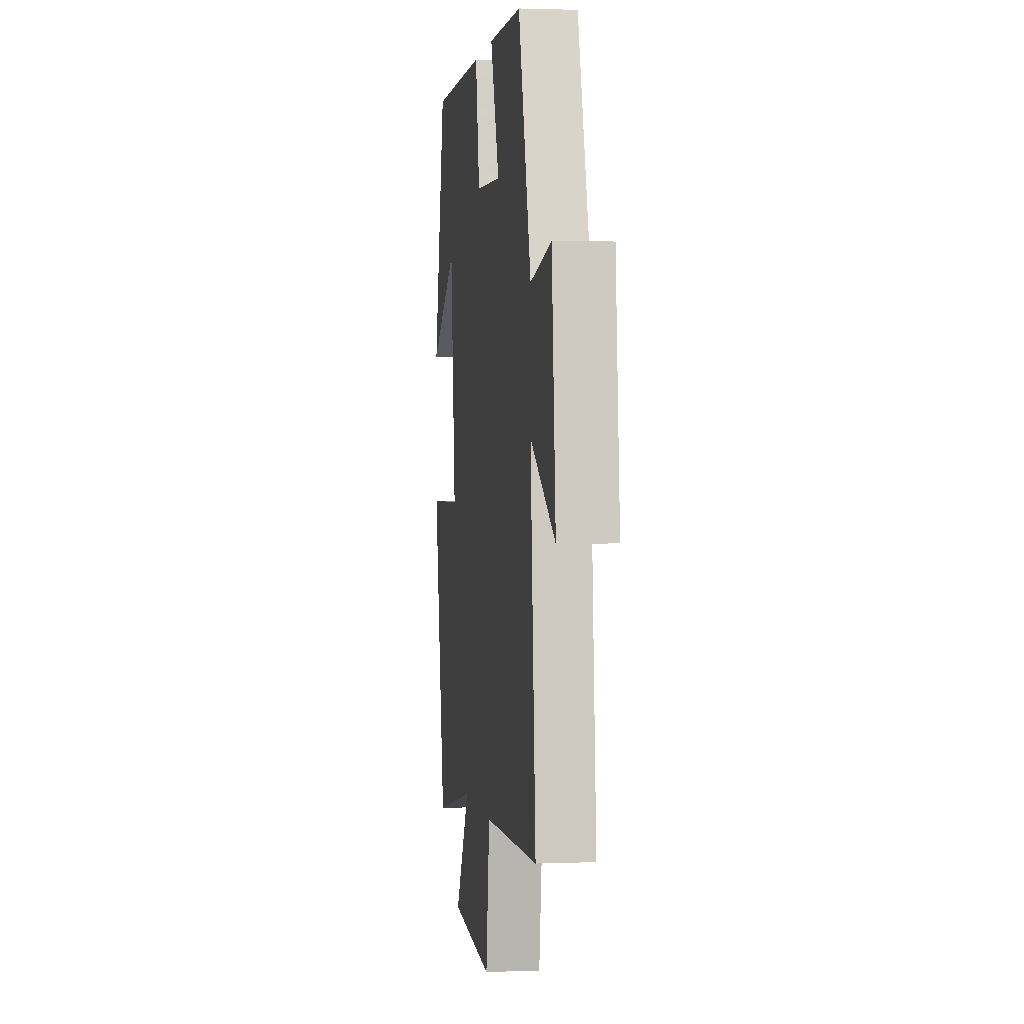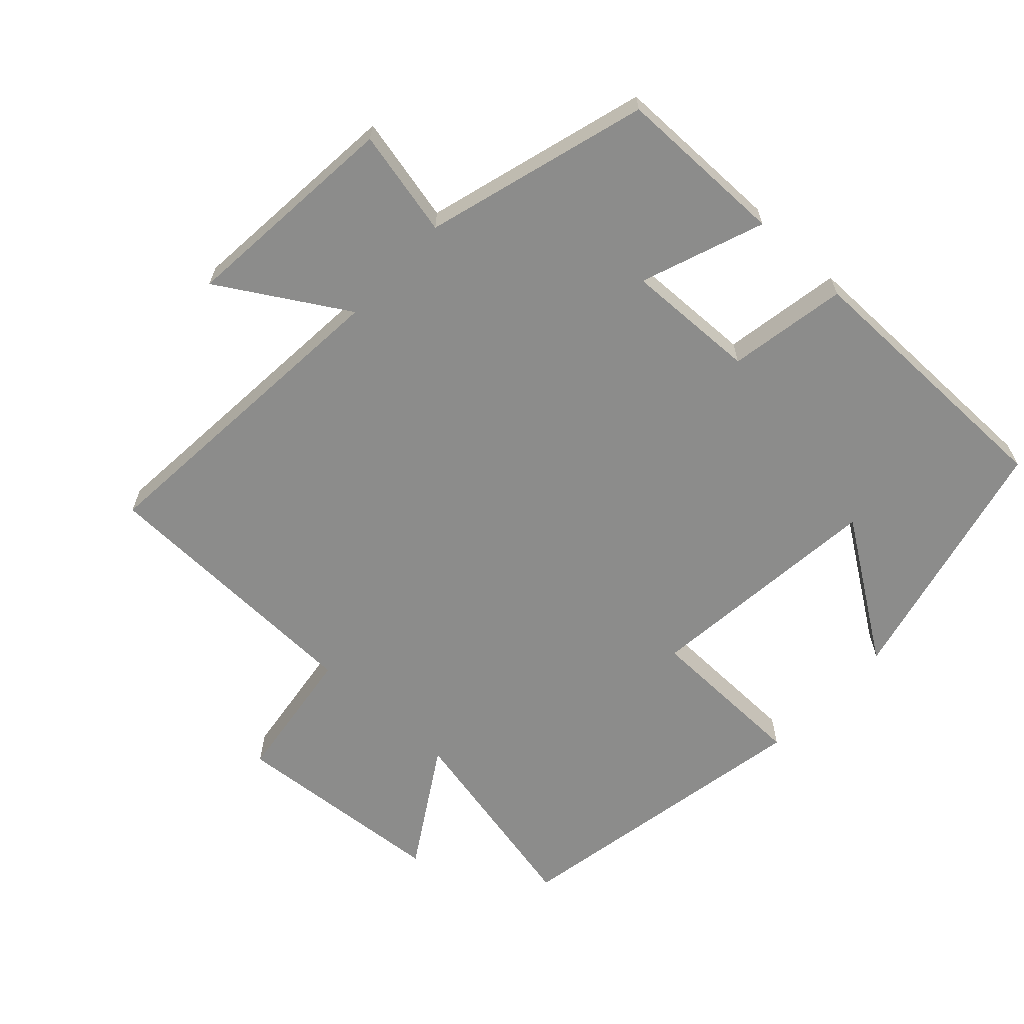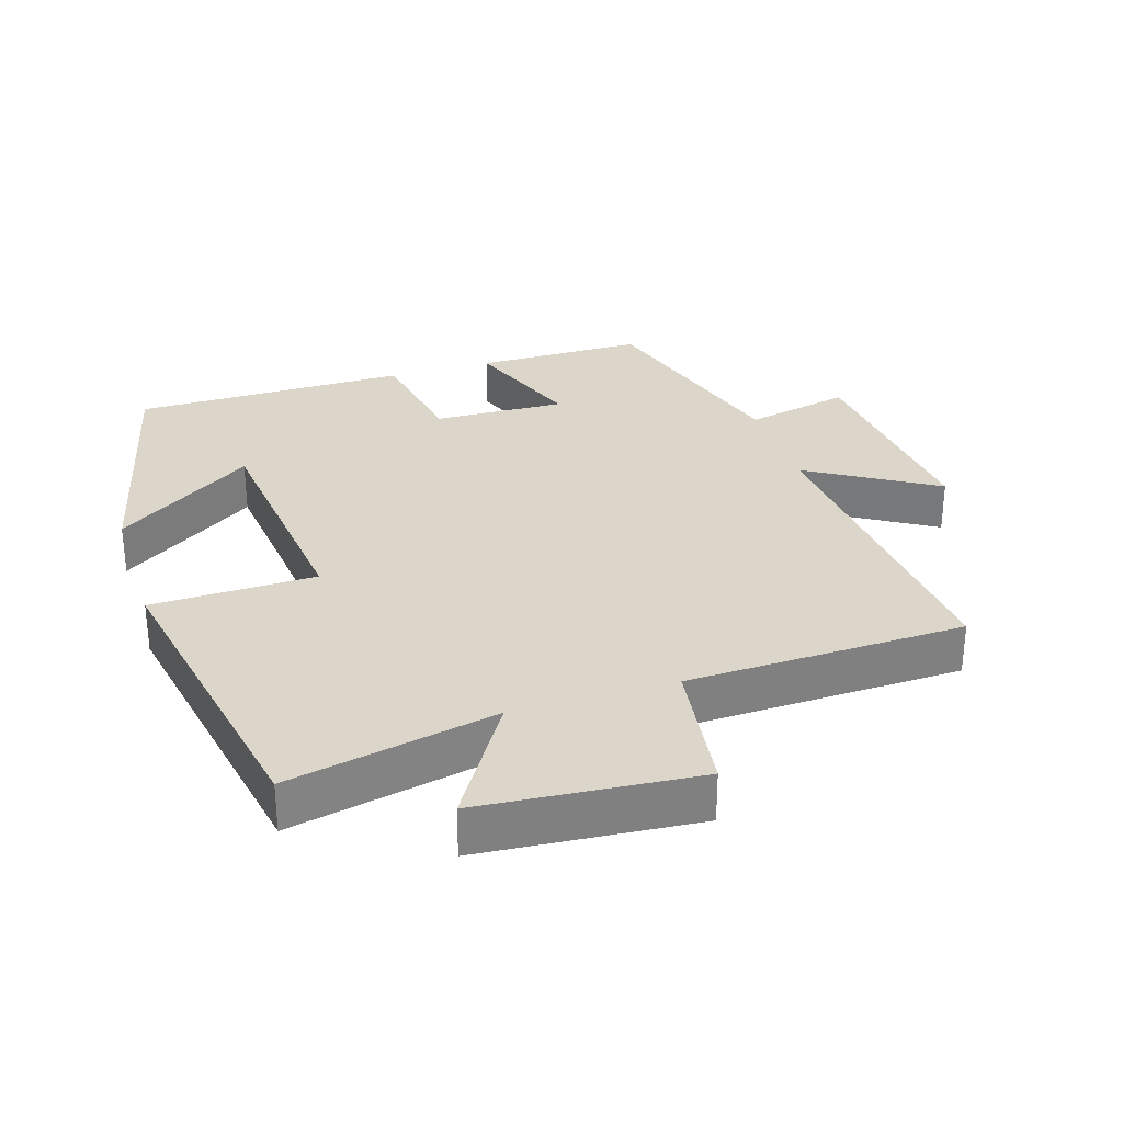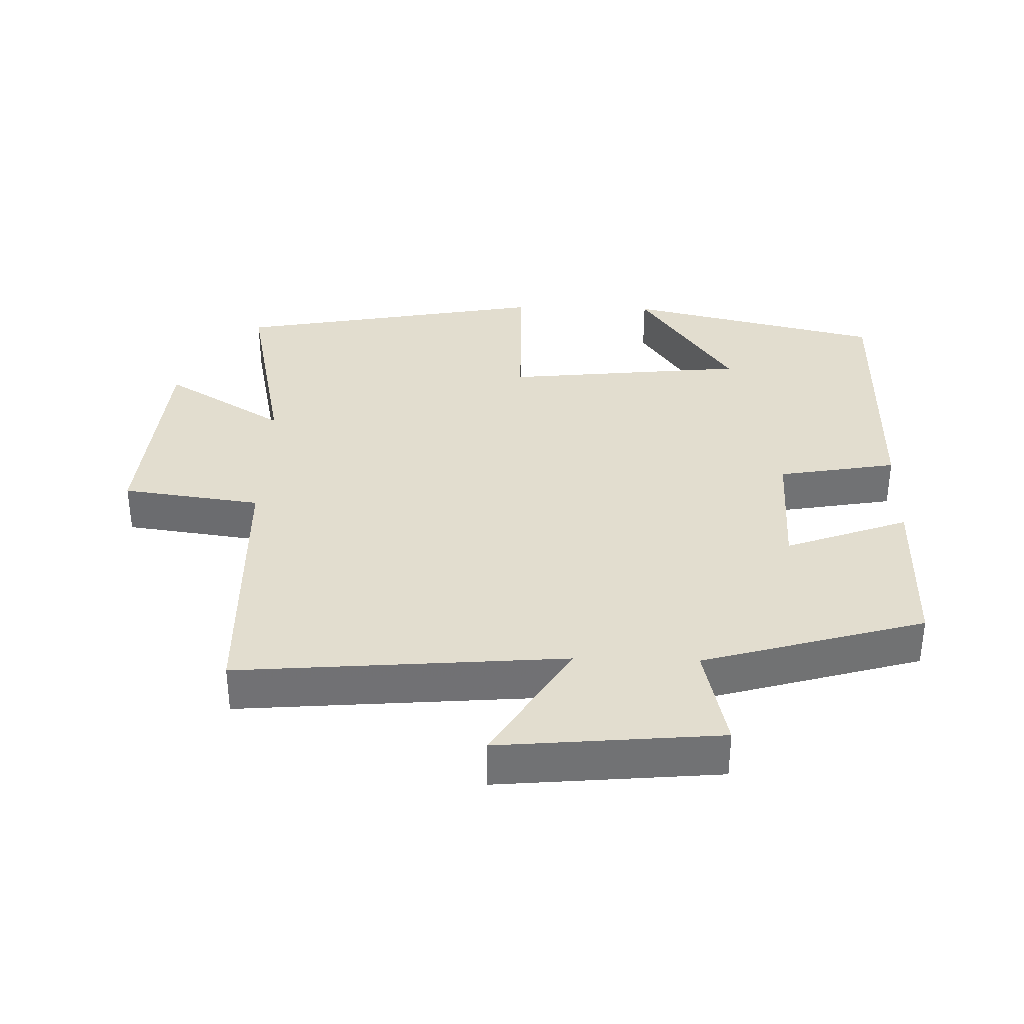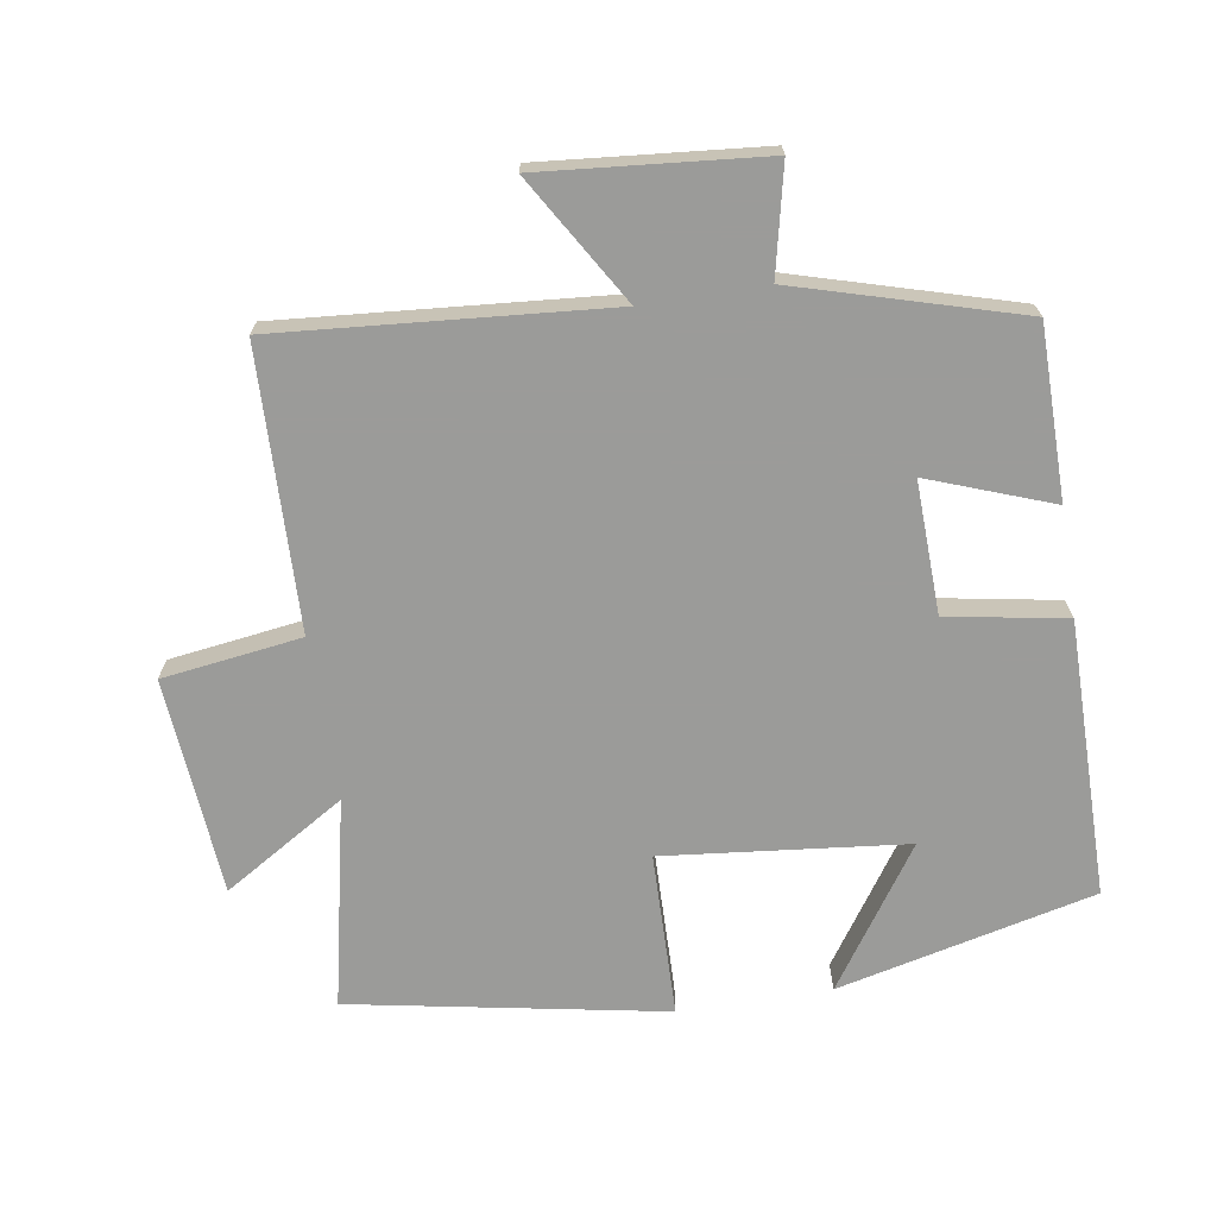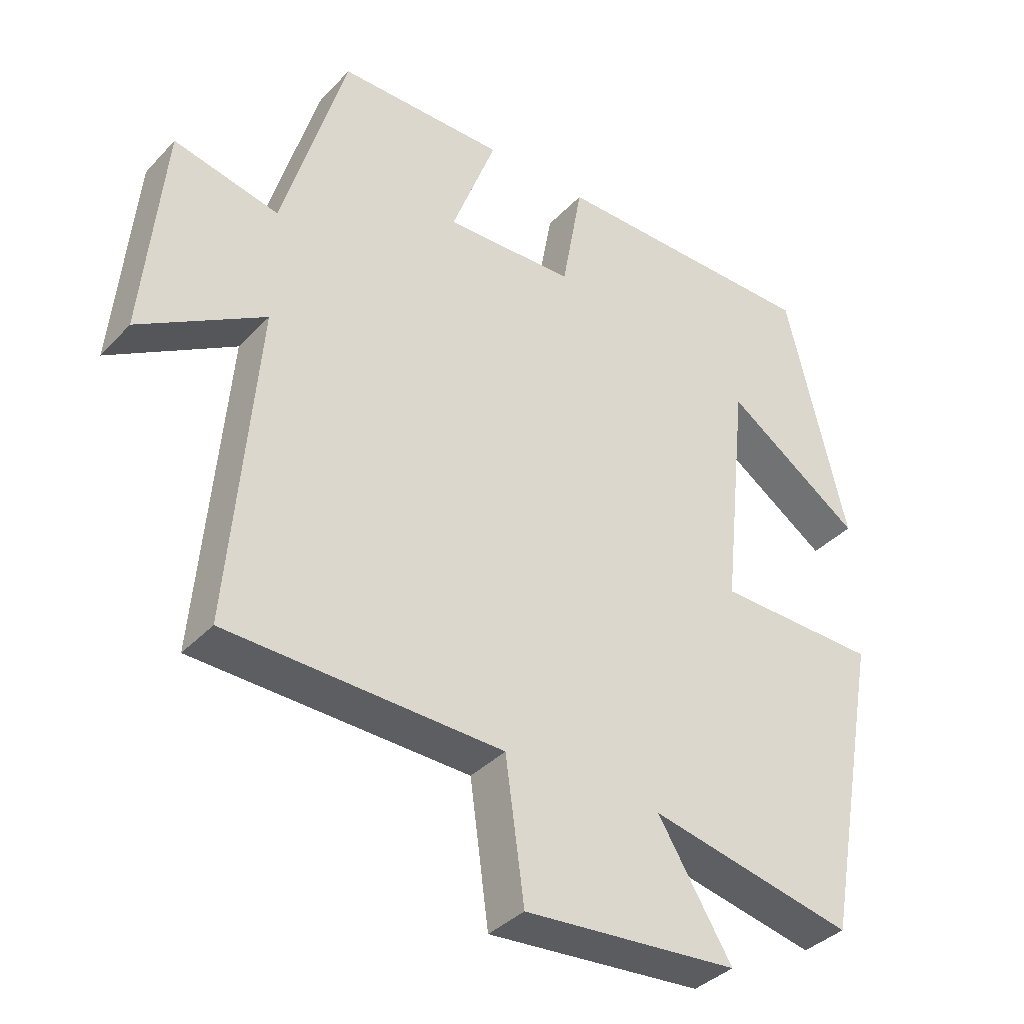
<metadata>
{"format":"obj","ext":"obj","renderer":"f3d","projection":"perspective","resolution":1024,"background":"white","views":[{"elev":1.7,"azim":-97.9,"up":"+Z"},{"elev":-64.1,"azim":-42.8,"up":"+Y"},{"elev":30.1,"azim":162.5,"up":"+Y"},{"elev":34.9,"azim":-88.4,"up":"+Y"},{"elev":-69.6,"azim":-80.9,"up":"+Y"},{"elev":-37.2,"azim":-37.3,"up":"+Z"}]}
</metadata>
<code>
v -0.405 0.07 0.499
v -0.154 0.07 0.5
v -0.221 0.07 0.319
v -0.027 0.07 0.325
v 0.004 0.07 0.5
v 0.41 0.07 0.498
v 0.5 0.07 0.119
v 0.296 0.07 0.258
v 0.258 0.07 -0.098
v 0.5 0.07 -0.103
v 0.414 0.07 -0.565
v 0.108 0.07 -0.5
v 0.218 0.07 -0.679
v -0.102 0.07 -0.705
v -0.13 0.07 -0.5
v -0.54 0.07 -0.488
v -0.5 0.07 -0.006
v -0.687 0.07 -0.119
v -0.657 0.07 0.207
v -0.5 0.07 0.172
v -0.405 0 0.499
v -0.154 0 0.5
v -0.221 0 0.319
v -0.027 0 0.325
v 0.004 0 0.5
v 0.41 0 0.498
v 0.5 0 0.119
v 0.296 0 0.258
v 0.258 0 -0.098
v 0.5 0 -0.103
v 0.414 0 -0.565
v 0.108 0 -0.5
v 0.218 0 -0.679
v -0.102 0 -0.705
v -0.13 0 -0.5
v -0.54 0 -0.488
v -0.5 0 -0.006
v -0.687 0 -0.119
v -0.657 0 0.207
v -0.5 0 0.172
f 17 18 19 20
f 1 2 3
f 20 1 3
f 17 20 3
f 17 3 4
f 16 17 4
f 15 16 4
f 12 13 14 15
f 12 15 4 5
f 9 10 11 12
f 8 9 12 5
f 5 6 7 8
f 40 39 38 37
f 23 22 21
f 23 21 40
f 23 40 37
f 24 23 37
f 24 37 36
f 24 36 35
f 35 34 33 32
f 25 24 35 32
f 32 31 30 29
f 25 32 29 28
f 28 27 26 25
f 1 21 22 2
f 2 22 23 3
f 3 23 24 4
f 4 24 25 5
f 5 25 26 6
f 6 26 27 7
f 7 27 28 8
f 8 28 29 9
f 9 29 30 10
f 10 30 31 11
f 11 31 32 12
f 12 32 33 13
f 13 33 34 14
f 14 34 35 15
f 15 35 36 16
f 16 36 37 17
f 17 37 38 18
f 18 38 39 19
f 19 39 40 20
f 20 40 21 1

</code>
